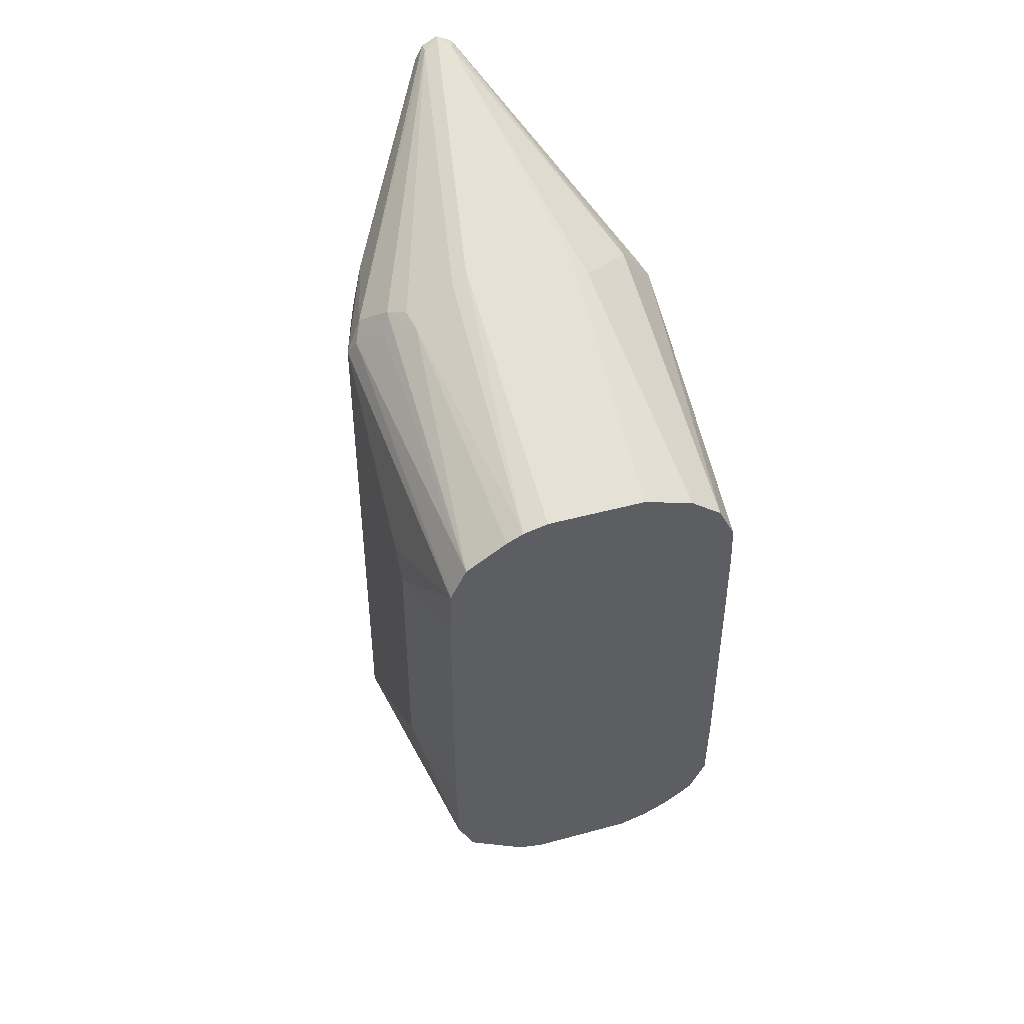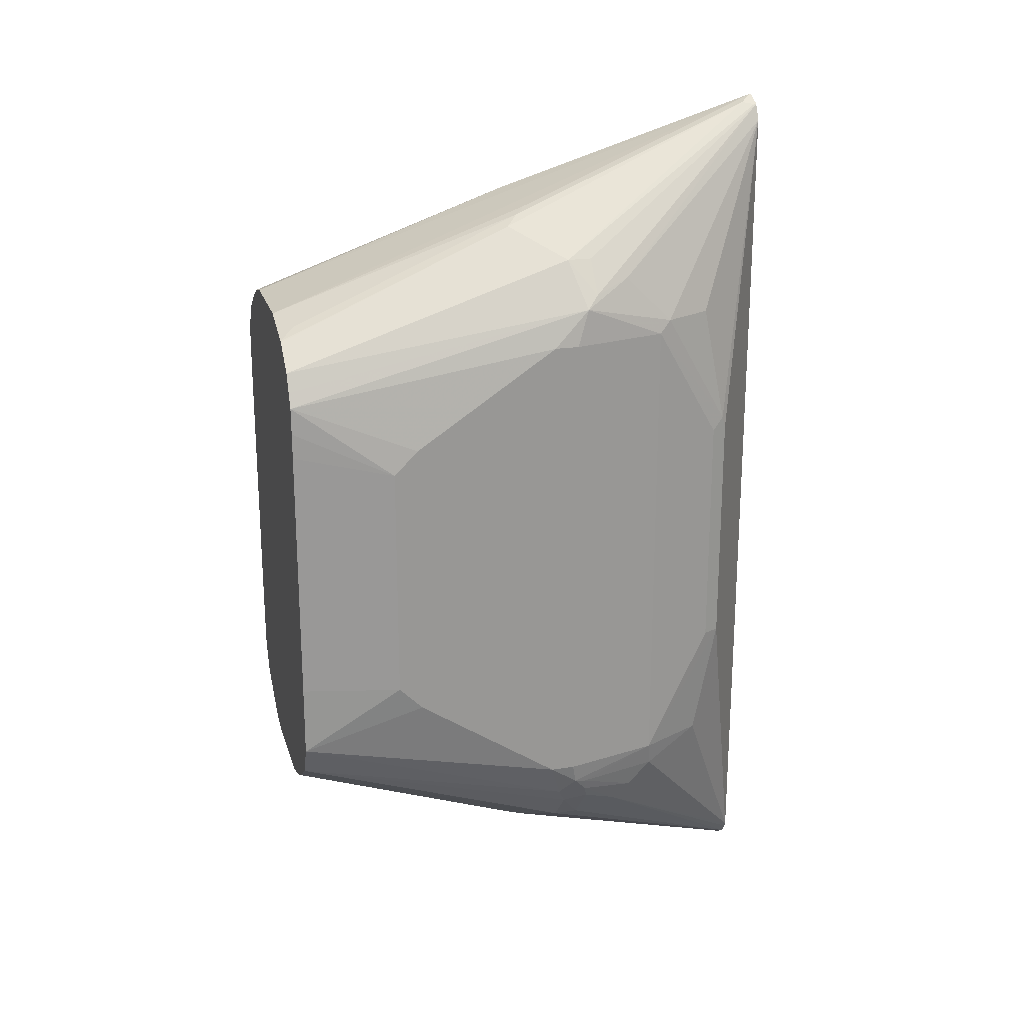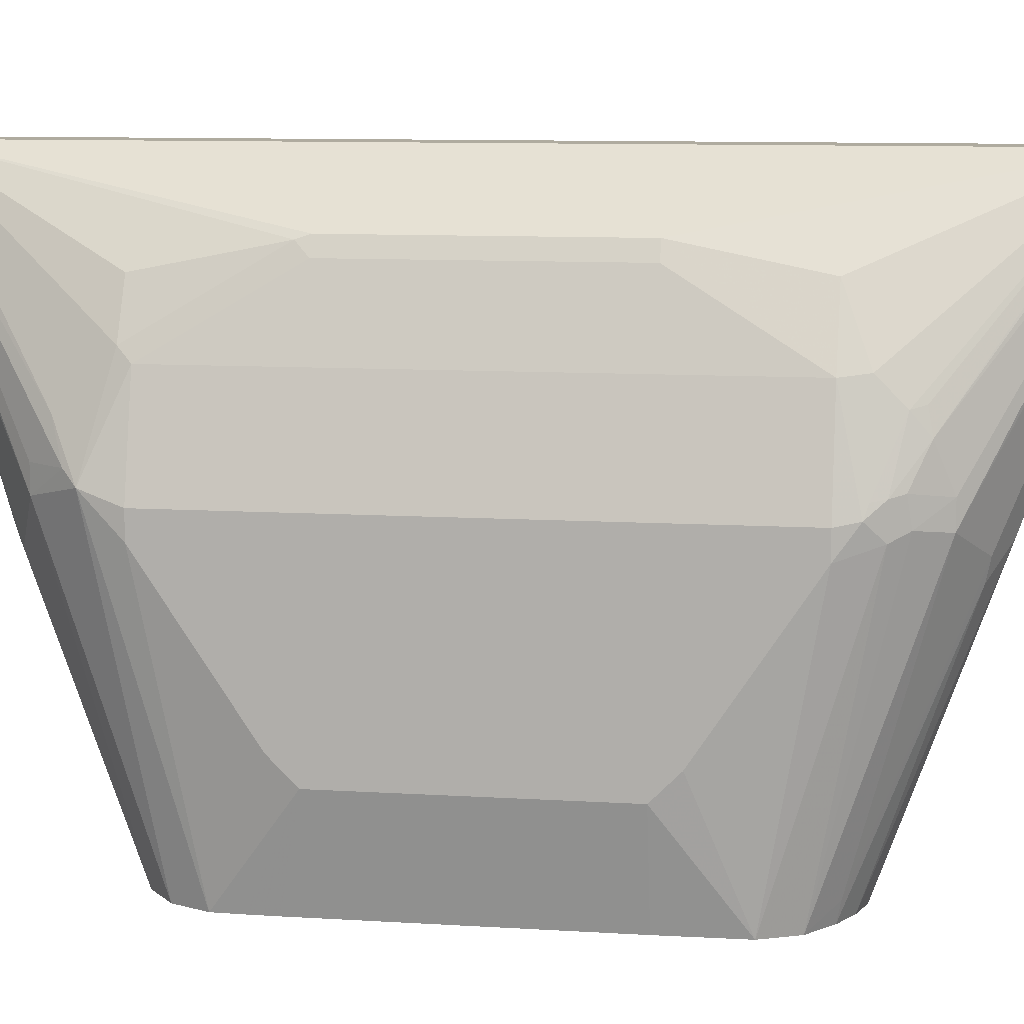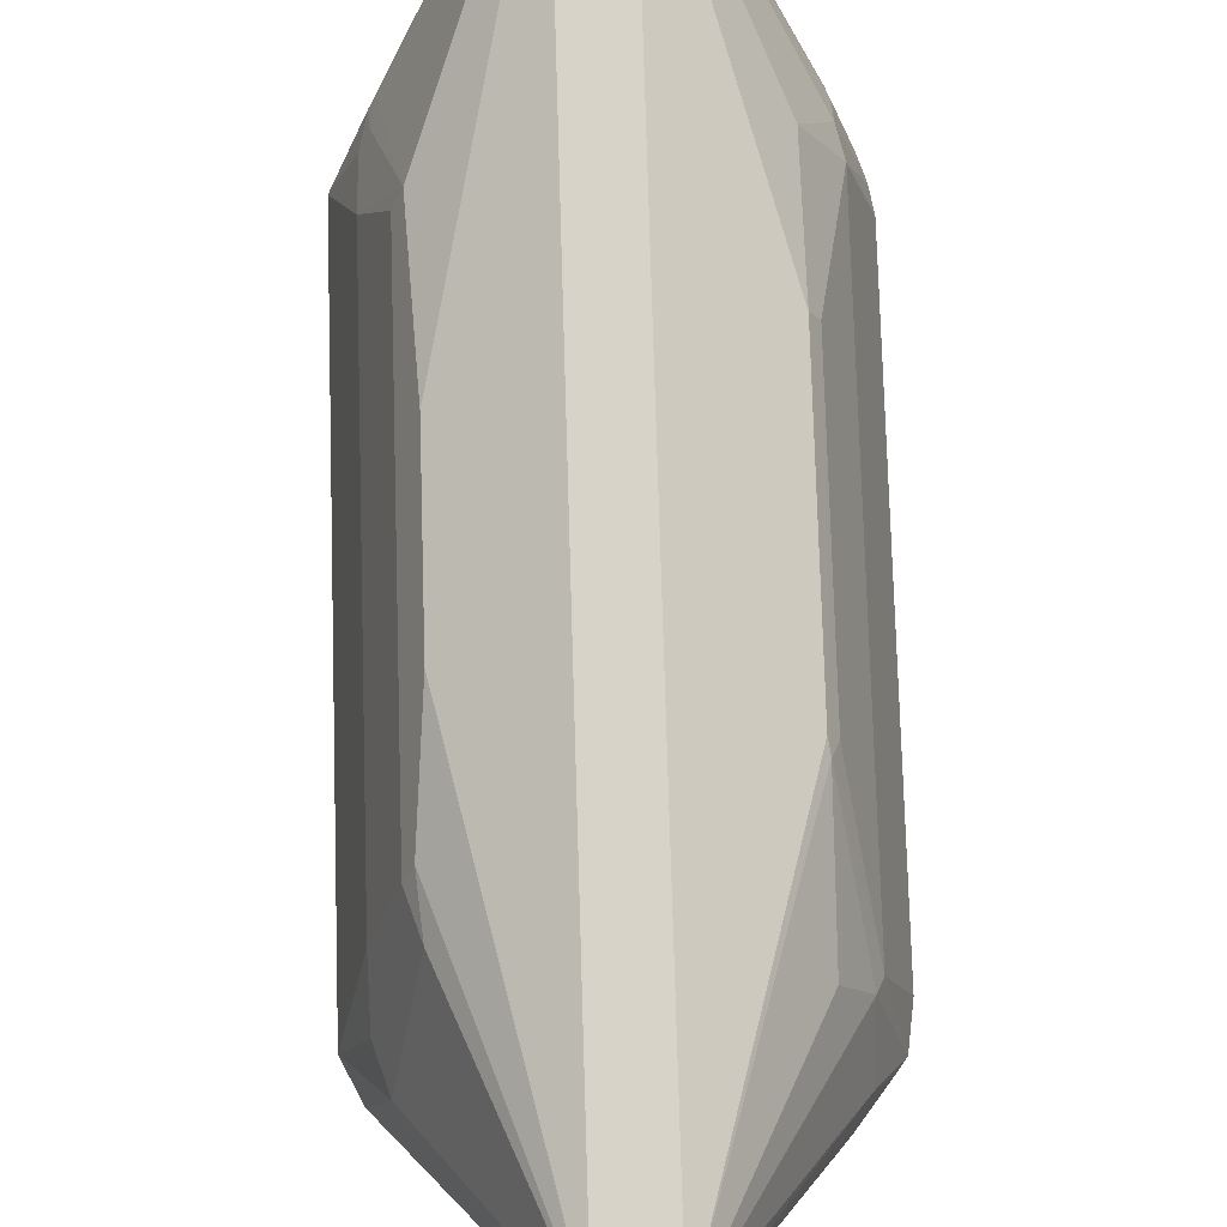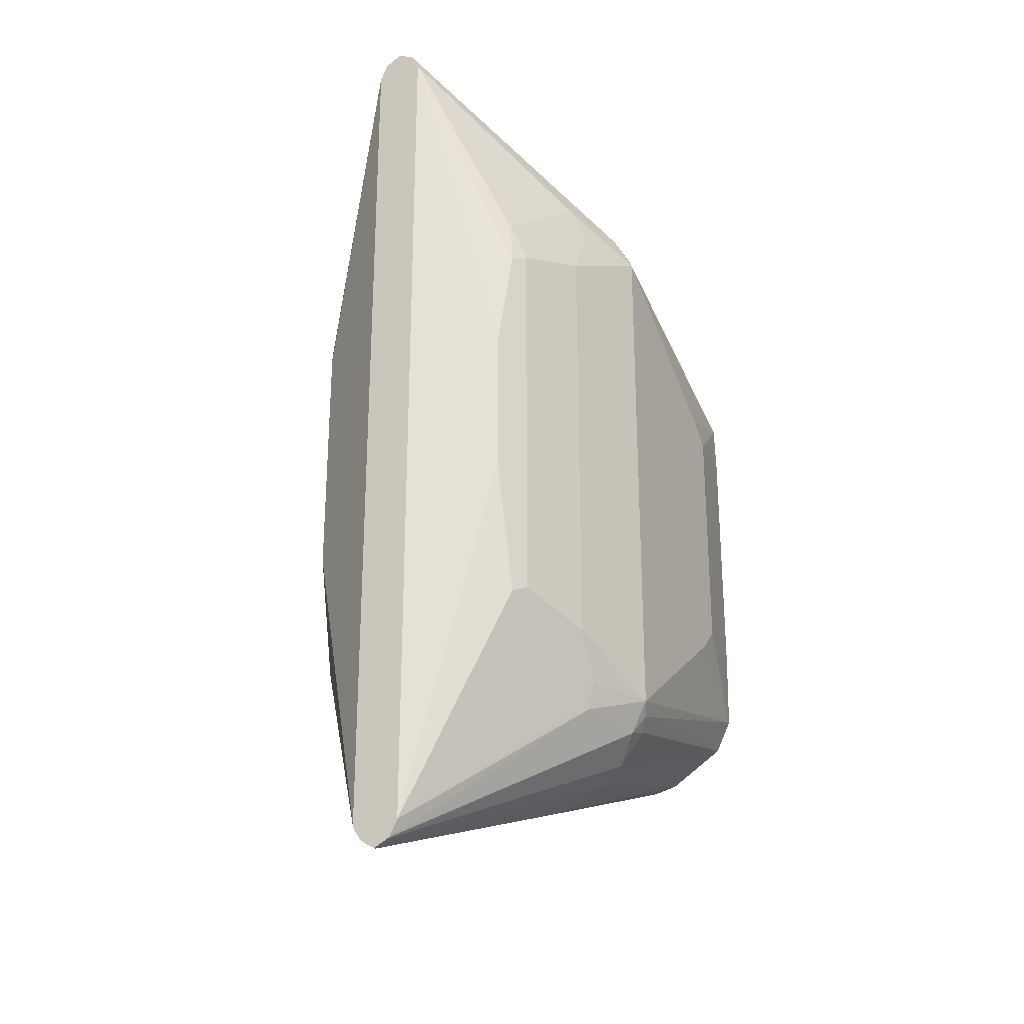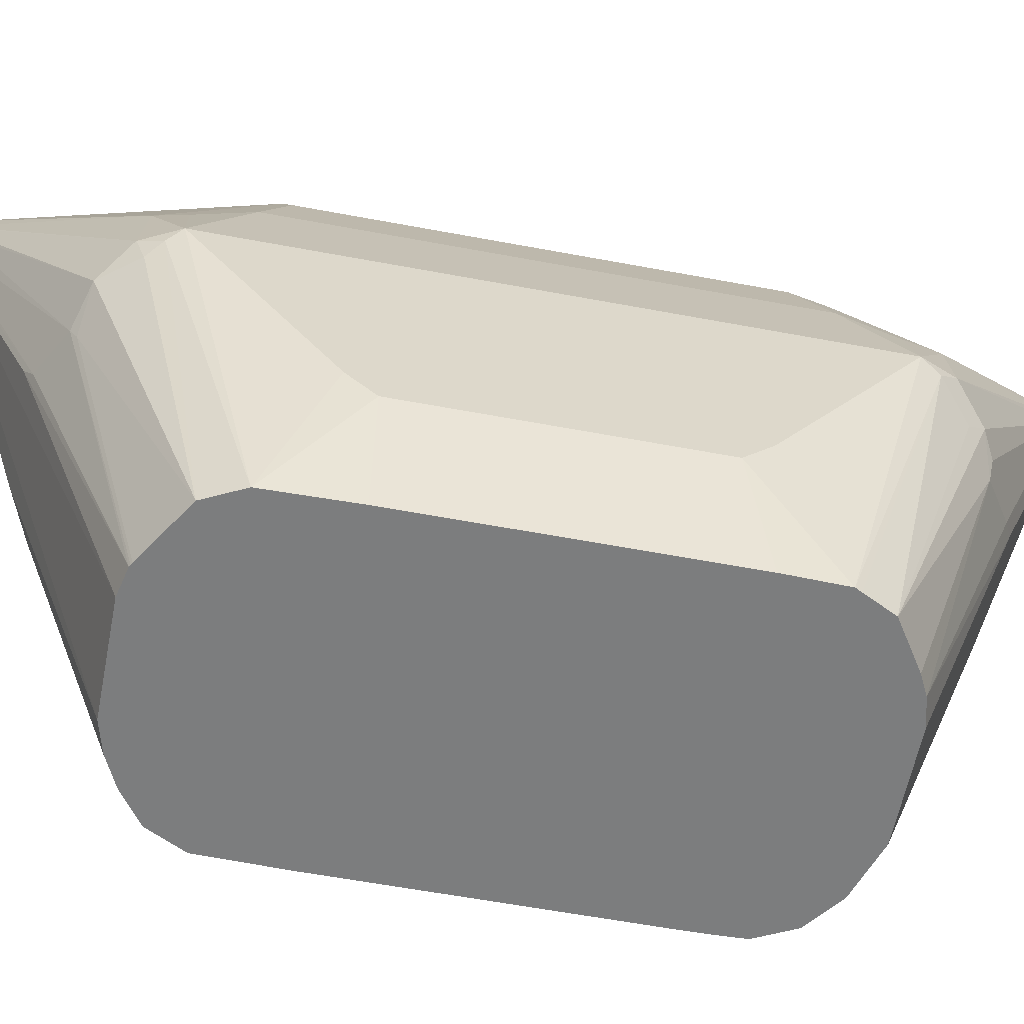
<metadata>
{"format":"obj","ext":"obj","renderer":"f3d","projection":"perspective","resolution":1024,"background":"white","views":[{"elev":46.2,"azim":162.7,"up":"+Y"},{"elev":21.5,"azim":-105.2,"up":"+Y"},{"elev":9.6,"azim":-80.6,"up":"+Z"},{"elev":76.7,"azim":178.3,"up":"+Z"},{"elev":-26.0,"azim":28.2,"up":"+Y"},{"elev":-59.0,"azim":79.0,"up":"+Z"}]}
</metadata>
<code>
v 0 0.01633 0.009542
v 0 0.01633 0.009453
v -0.0005724 0.01604 0.009542
v 0.0005724 0.01604 0.009542
v -0.0004287 0.01611 0.009023
v -0.0005724 0.01604 0.009453
v 0.0005724 0.01604 0.009165
v 0.002291 0.0126 -0.0002852
v 0.001718 0.01289 -1.18e-06
v 0.001718 0.009452 -0.009548
v -0.001718 0.009452 -0.009548
v -0.001718 0.01289 -1.18e-06
v -0.002148 0.01267 -0.0004291
v -0.0008585 0.01547 0.009542
v -0.004582 0.01146 0.001718
v -0.005477 0.01031 0.001718
v -0.00494 0.01074 0.003007
v 0.0008138 0.01556 0.009542
v 0.004726 0.01074 0.003867
v 0.004582 0.01146 0.002864
v 0.005442 0.0106 0.001144
v -0.002578 0.01235 -0.0008589
v -0.004582 0.01146 0.0008584
v 0.004582 0.01146 0.0002847
v 0.00401 0.01174 -0.0002852
v 0.003866 0.0116 -0.001074
v 0.002578 0.009238 -0.009548
v -0.003436 0.00888 -0.009548
v -0.003008 0.009238 -0.009023
v -0.00494 0.009881 0.003867
v -0.00494 0.009021 0.004725
v -0.004082 0.009021 0.006444
v -0.004082 0.004725 0.007304
v -0.00401 0.004296 0.007448
v -0.0008585 -0.01547 0.009542
v -0.0058 0.009881 0.001288
v 0.0008585 0.01547 0.009542
v 0.003866 0.008164 0.007304
v 0.005156 0.009452 0.003437
v 0.006016 0.009452 0.0008584
v 0.00487 0.01088 -0.0002852
v 0.005728 0.01002 0.0005725
v -0.003436 0.008915 -0.009451
v -0.0035 0.008848 -0.009548
v -0.004582 0.00802 -0.009548
v 0.004582 0.00802 -0.009548
v 0.003167 0.008941 -0.009548
v -0.005156 0.008592 0.004297
v -0.004296 0.004296 0.006874
v -0.004296 -0.004296 0.006874
v -0.00401 -0.004296 0.007448
v -0.00401 -0.008592 0.006588
v -0.00494 -0.009452 0.004403
v -0.00494 -0.01031 0.003544
v -0.004726 -0.01074 0.003652
v -0.00487 -0.01088 0.002864
v -0.000769 -0.01564 0.009542
v -0.006016 0.008592 -1.18e-06
v -0.006016 0.008592 0.0008584
v -0.004902 0.007384 -0.009548
v -0.005156 0.006873 -0.009548
v 0.003724 0.002864 0.008019
v 0.00401 0.006588 0.007448
v 0.0008585 -0.01547 0.009542
v 0.004296 0.006873 0.006874
v 0.005156 0.007733 0.004297
v 0.006016 0.005156 -0.005155
v 0.005156 0.006873 -0.009548
v 0.006016 -0.009452 0.0008584
v 0.005061 0.007064 -0.009548
v -0.005156 -0.008592 0.004297
v -0.005728 -0.009452 0.001432
v -0.005586 -0.009881 0.001503
v -0.004582 -0.01146 0.001432
v -0.0005323 -0.016 0.009542
v -0.00537 -0.01031 0.00161
v -0.006016 0.005156 -0.005155
v -0.006016 -0.008592 0.0008584
v -0.005191 0.00592 -0.009548
v -0.006016 0.004296 -0.006015
v 0.003724 -0.002289 0.008019
v 0.00401 -0.00716 0.007448
v 0.0005724 -0.01604 0.009542
v 0.00494 -0.01042 0.003437
v 0.004726 -0.01053 0.003867
v 0.003866 -0.007947 0.007304
v 0.004296 -0.006873 0.006874
v 0.005156 -0.007733 0.004297
v 0.006016 0.004296 -0.006015
v 0.005203 0.00506 -0.009548
v 0.005156 -0.009452 0.003437
v 0.005442 -0.0106 0.0008584
v 0.0058 -0.009881 0.0004286
v 0.005156 -0.006873 -0.009548
v 0.006016 -0.005156 -0.005155
v -0.005872 -0.009308 0.001002
v -0.005298 -0.01045 0.0007145
v -0.004582 -0.01146 0.0005725
v -0.0001778 -0.01624 0.009542
v -0.005586 -0.009881 0.0004286
v -0.006016 -0.008592 -1.18e-06
v -0.005203 0.005012 -0.009548
v -0.006016 -0.004296 -0.006015
v 0.00487 -0.009737 0.004009
v 0.00487 -0.00802 0.004869
v 0 -0.01633 0.009542
v 0.0005724 -0.01604 0.009453
v 0.006016 -0.004296 -0.006015
v 0.005203 -0.004248 -0.009548
v 0.004582 -0.01146 -1.18e-06
v 0.005477 -0.01031 -1.18e-06
v 0.004582 -0.00802 -0.009548
v 0.005124 -0.006937 -0.009548
v -0.004582 -0.00802 -0.009548
v -0.003008 -0.0116 -0.002148
v -0.002864 -0.01232 -0.0002852
v 0 -0.01633 0.009453
v -0.003724 -0.00888 -0.008879
v -0.005156 -0.006873 -0.009548
v -0.006016 -0.005156 -0.005155
v -0.005203 -0.004296 -0.009548
v 0.0006442 -0.0159 0.009023
v 0.003545 -0.01181 -0.0008589
v 0.003652 -0.0116 -0.001289
v 0.002709 -0.00919 -0.009548
v -0.00359 -0.008746 -0.009548
v -0.00272 -0.01217 -0.001001
v -0.001718 -0.01289 -1.18e-06
v 0.001718 -0.01289 -1.18e-06
v 0.002004 -0.0126 -0.0005711
v 0.0002862 -0.01604 0.008879
v -0.001718 -0.009452 -0.009548
v 0.001718 -0.009452 -0.009548
v 0.002578 -0.00926 -0.009548
v 0.002642 -0.009229 -0.009548
v -0.002673 -0.00919 -0.009548
f 1 2 6
f 1 6 3
f 1 3 14
f 1 14 35
f 1 35 57
f 1 57 75
f 1 75 99
f 1 99 106
f 1 106 83
f 1 83 64
f 1 64 37
f 1 37 18
f 1 18 4
f 1 4 7
f 1 7 2
f 2 5 6
f 2 7 8
f 2 8 9
f 2 9 10
f 2 10 11
f 2 11 12
f 2 12 13
f 2 13 5
f 3 6 23
f 3 23 15
f 3 15 16
f 3 16 17
f 3 17 14
f 4 18 19
f 4 19 20
f 4 20 21
f 4 21 7
f 5 13 22
f 5 22 23
f 5 23 6
f 7 21 24
f 7 24 25
f 7 25 8
f 8 25 26
f 8 26 27
f 8 27 9
f 9 27 10
f 10 27 47
f 10 47 46
f 10 46 70
f 10 70 68
f 10 68 90
f 10 90 109
f 10 109 94
f 10 94 113
f 10 113 112
f 10 112 125
f 10 125 135
f 10 135 134
f 10 134 133
f 10 133 132
f 10 132 136
f 10 136 126
f 10 126 114
f 10 114 119
f 10 119 121
f 10 121 102
f 10 102 79
f 10 79 61
f 10 61 60
f 10 60 45
f 10 45 44
f 10 44 28
f 10 28 11
f 11 28 29
f 11 29 13
f 11 13 12
f 13 29 22
f 14 17 30
f 14 30 31
f 14 31 32
f 14 32 33
f 14 33 34
f 14 34 51
f 14 51 35
f 15 23 16
f 16 36 17
f 16 23 36
f 17 36 30
f 18 37 19
f 19 21 20
f 19 37 38
f 19 38 39
f 19 39 40
f 19 40 21
f 21 41 24
f 21 40 42
f 21 42 41
f 22 29 43
f 22 43 44
f 22 44 23
f 23 44 45
f 23 45 36
f 24 26 25
f 24 41 46
f 24 46 26
f 26 47 27
f 26 46 47
f 28 44 43
f 28 43 29
f 30 36 31
f 31 48 33
f 31 33 32
f 31 36 48
f 33 48 49
f 33 49 50
f 33 50 51
f 33 51 34
f 35 51 52
f 35 52 53
f 35 53 54
f 35 54 55
f 35 55 56
f 35 56 57
f 36 58 59
f 36 59 48
f 36 45 60
f 36 60 61
f 36 61 58
f 37 62 63
f 37 63 38
f 37 64 81
f 37 81 62
f 38 63 65
f 38 65 66
f 38 66 39
f 39 66 40
f 40 67 68
f 40 68 42
f 40 66 88
f 40 88 69
f 40 69 95
f 40 95 108
f 40 108 89
f 40 89 67
f 41 42 46
f 42 68 70
f 42 70 46
f 48 59 78
f 48 78 71
f 48 71 50
f 48 50 49
f 50 71 51
f 51 71 52
f 52 71 53
f 53 71 72
f 53 72 54
f 54 72 73
f 54 73 56
f 54 56 55
f 56 74 75
f 56 75 57
f 56 73 76
f 56 76 74
f 58 61 77
f 58 77 80
f 58 80 103
f 58 103 120
f 58 120 101
f 58 101 78
f 58 78 59
f 61 79 80
f 61 80 77
f 62 81 82
f 62 82 63
f 63 82 87
f 63 87 65
f 64 83 84
f 64 84 85
f 64 85 86
f 64 86 82
f 64 82 81
f 65 87 88
f 65 88 66
f 67 89 68
f 68 89 90
f 69 88 91
f 69 91 84
f 69 84 92
f 69 92 93
f 69 93 94
f 69 94 95
f 71 78 96
f 71 96 72
f 72 96 73
f 73 96 76
f 74 76 97
f 74 97 98
f 74 98 75
f 75 98 99
f 76 96 100
f 76 100 97
f 78 101 96
f 79 102 80
f 80 102 121
f 80 121 103
f 82 86 85
f 82 85 104
f 82 104 91
f 82 91 105
f 82 105 88
f 82 88 87
f 83 106 117
f 83 117 107
f 83 107 92
f 83 92 84
f 84 91 104
f 84 104 85
f 88 105 91
f 89 108 109
f 89 109 90
f 92 107 110
f 92 110 111
f 92 111 93
f 93 111 112
f 93 112 113
f 93 113 94
f 94 109 108
f 94 108 95
f 96 101 100
f 97 100 114
f 97 114 98
f 98 115 116
f 98 116 117
f 98 117 99
f 98 114 118
f 98 118 115
f 99 117 106
f 100 101 119
f 100 119 114
f 101 120 119
f 103 121 119
f 103 119 120
f 107 117 122
f 107 122 110
f 110 122 123
f 110 123 124
f 110 124 112
f 110 112 111
f 112 124 125
f 114 126 118
f 115 127 116
f 115 118 126
f 115 126 127
f 116 127 128
f 116 128 117
f 117 129 130
f 117 130 131
f 117 131 122
f 117 128 132
f 117 132 133
f 117 133 129
f 122 131 123
f 123 131 130
f 123 130 134
f 123 134 135
f 123 135 124
f 124 135 125
f 126 136 127
f 127 136 128
f 128 136 132
f 129 133 134
f 129 134 130

</code>
